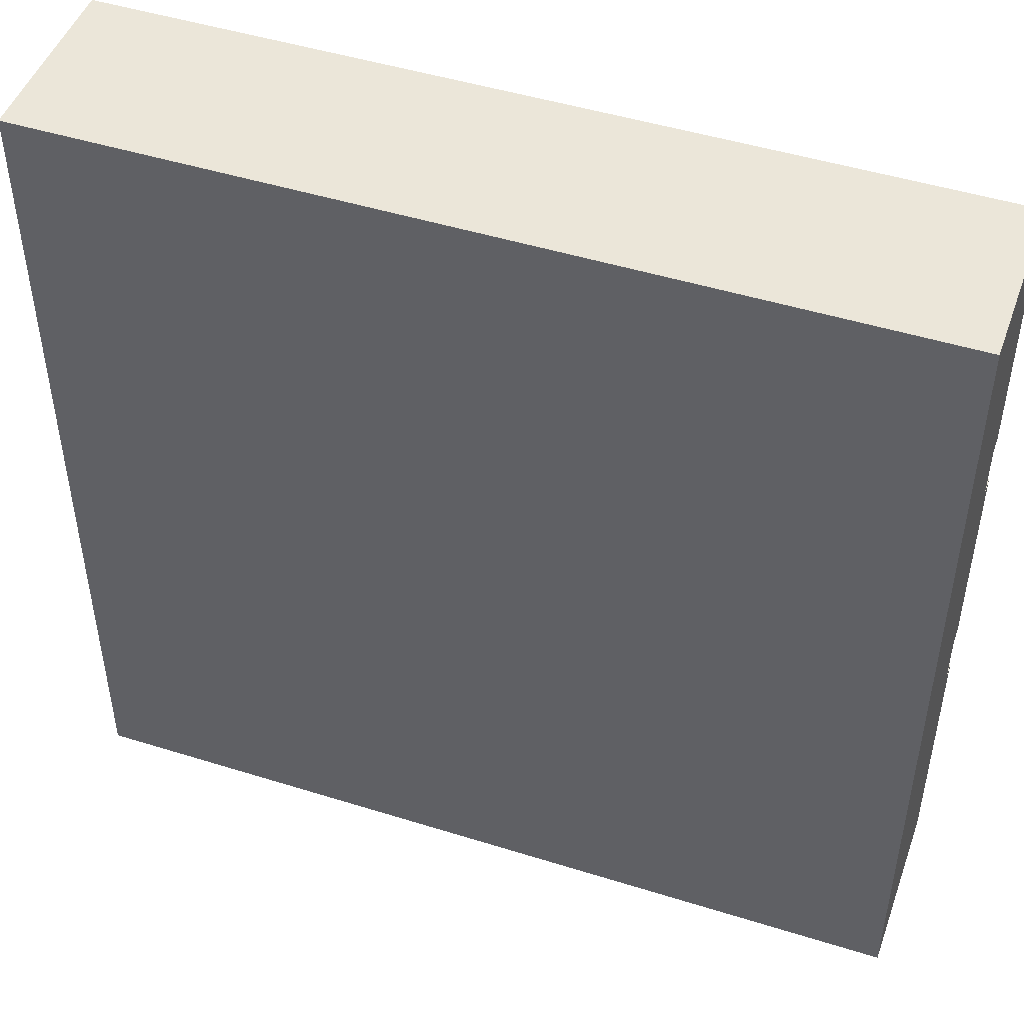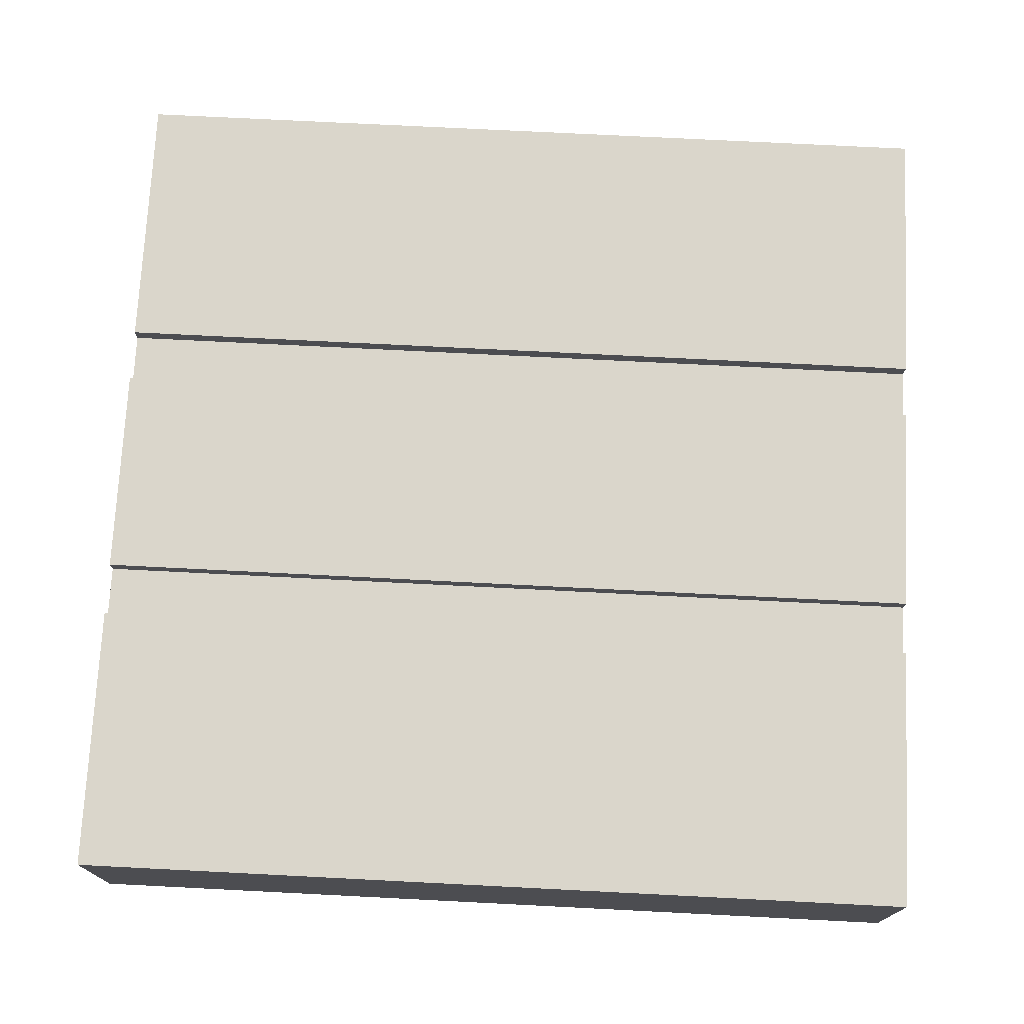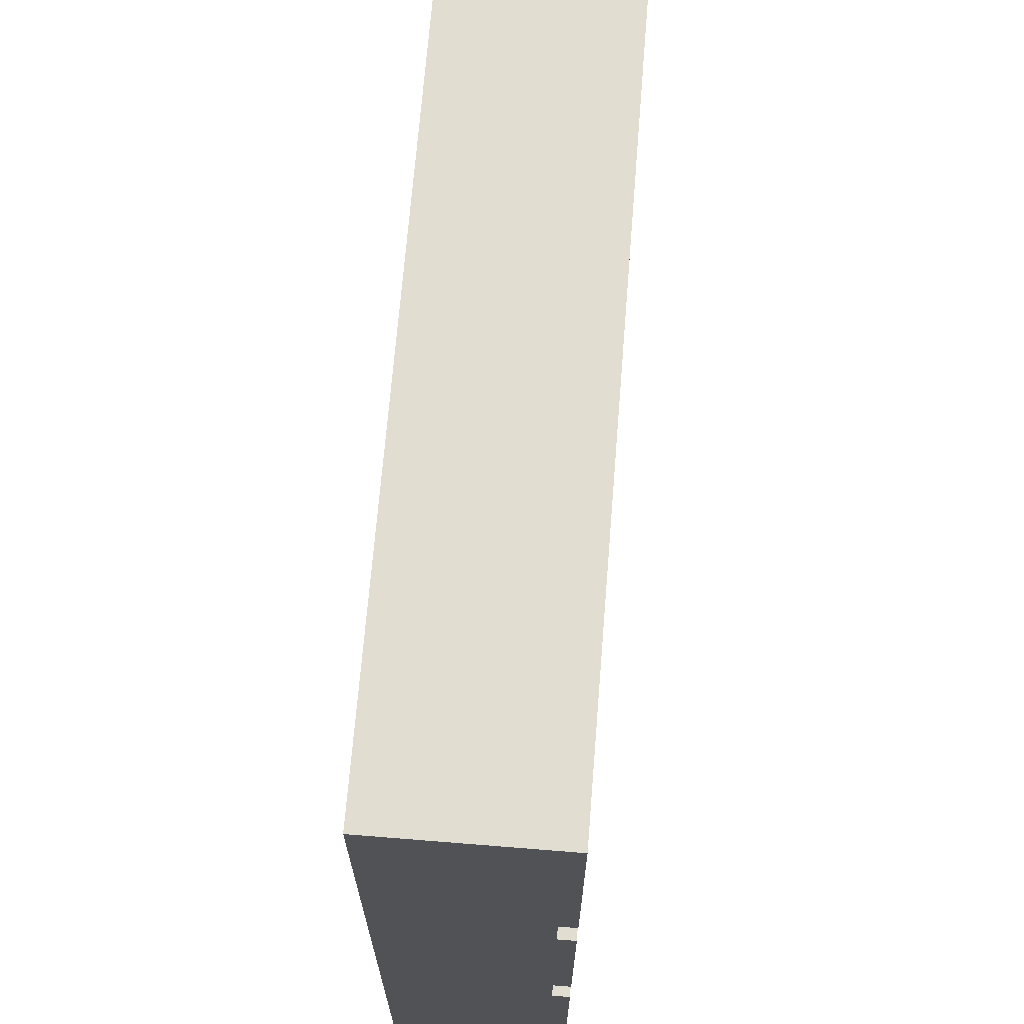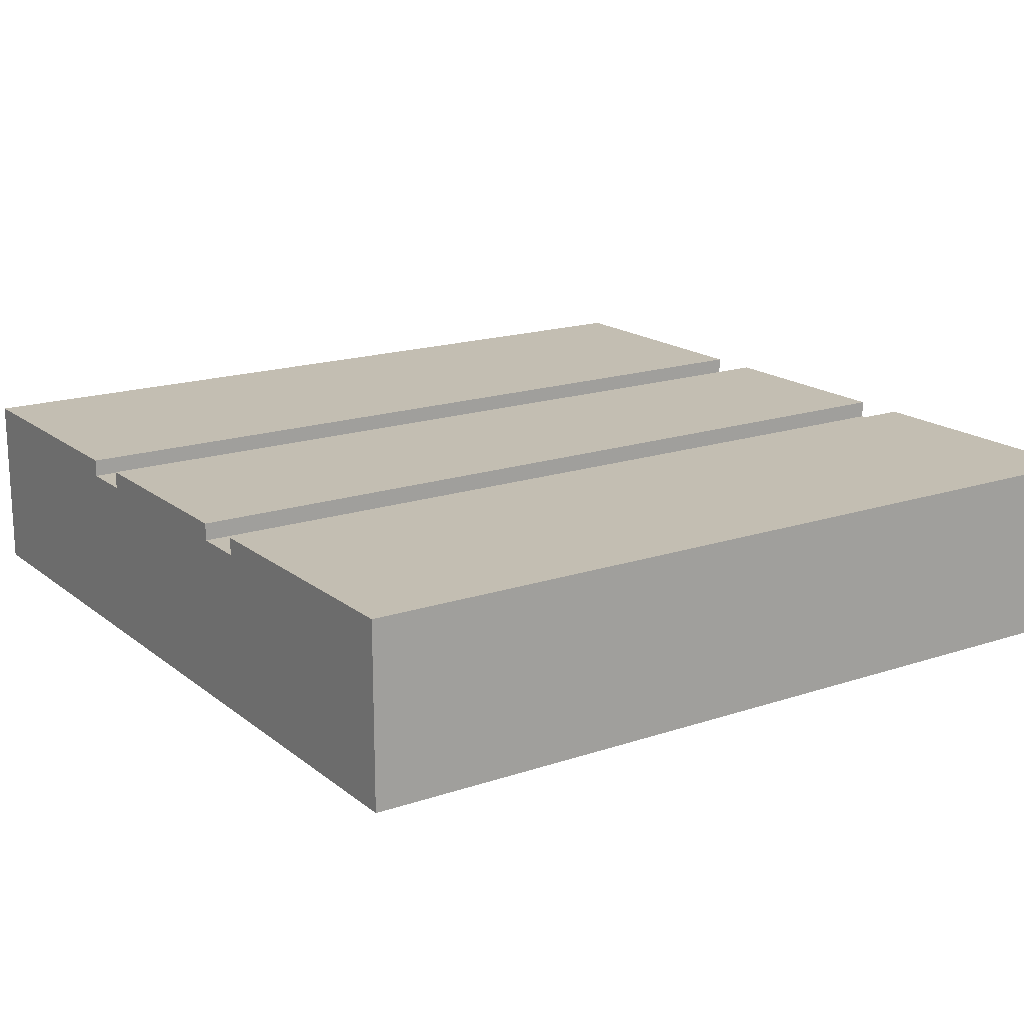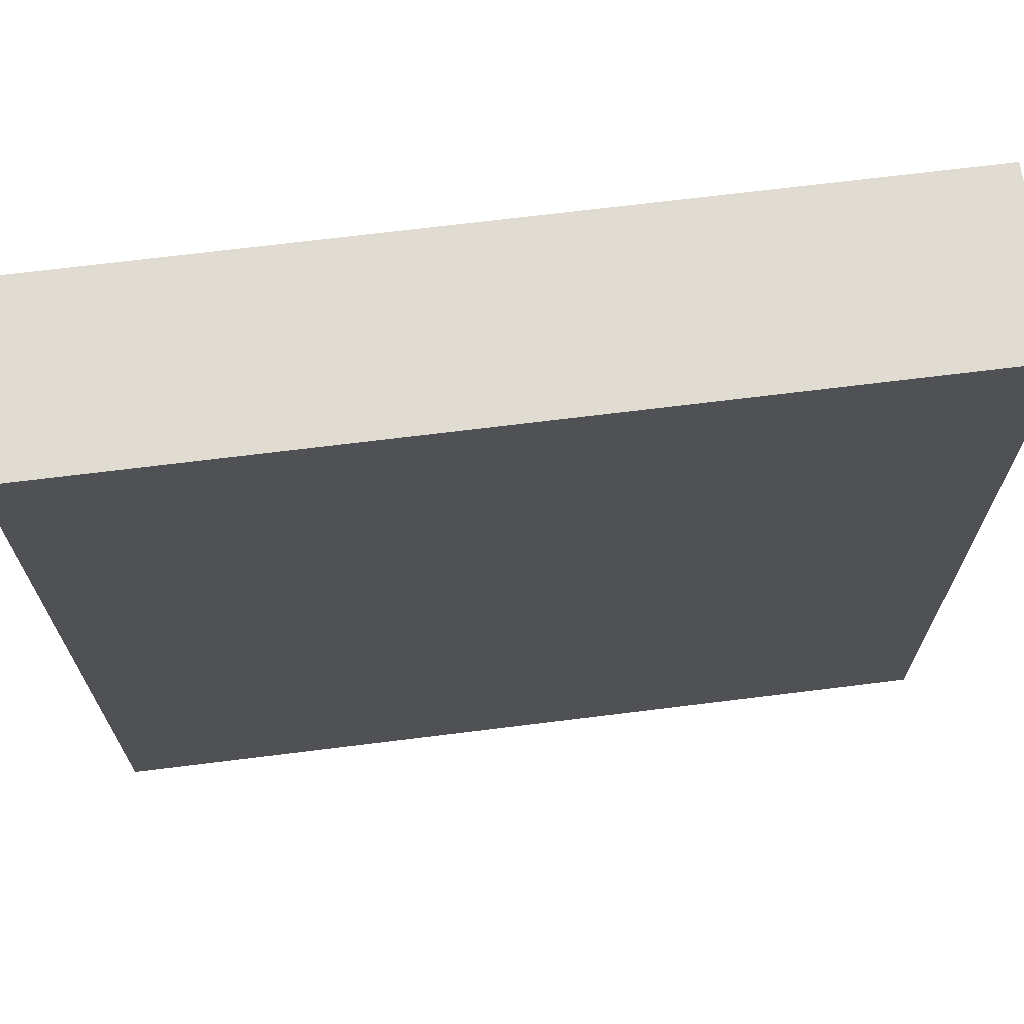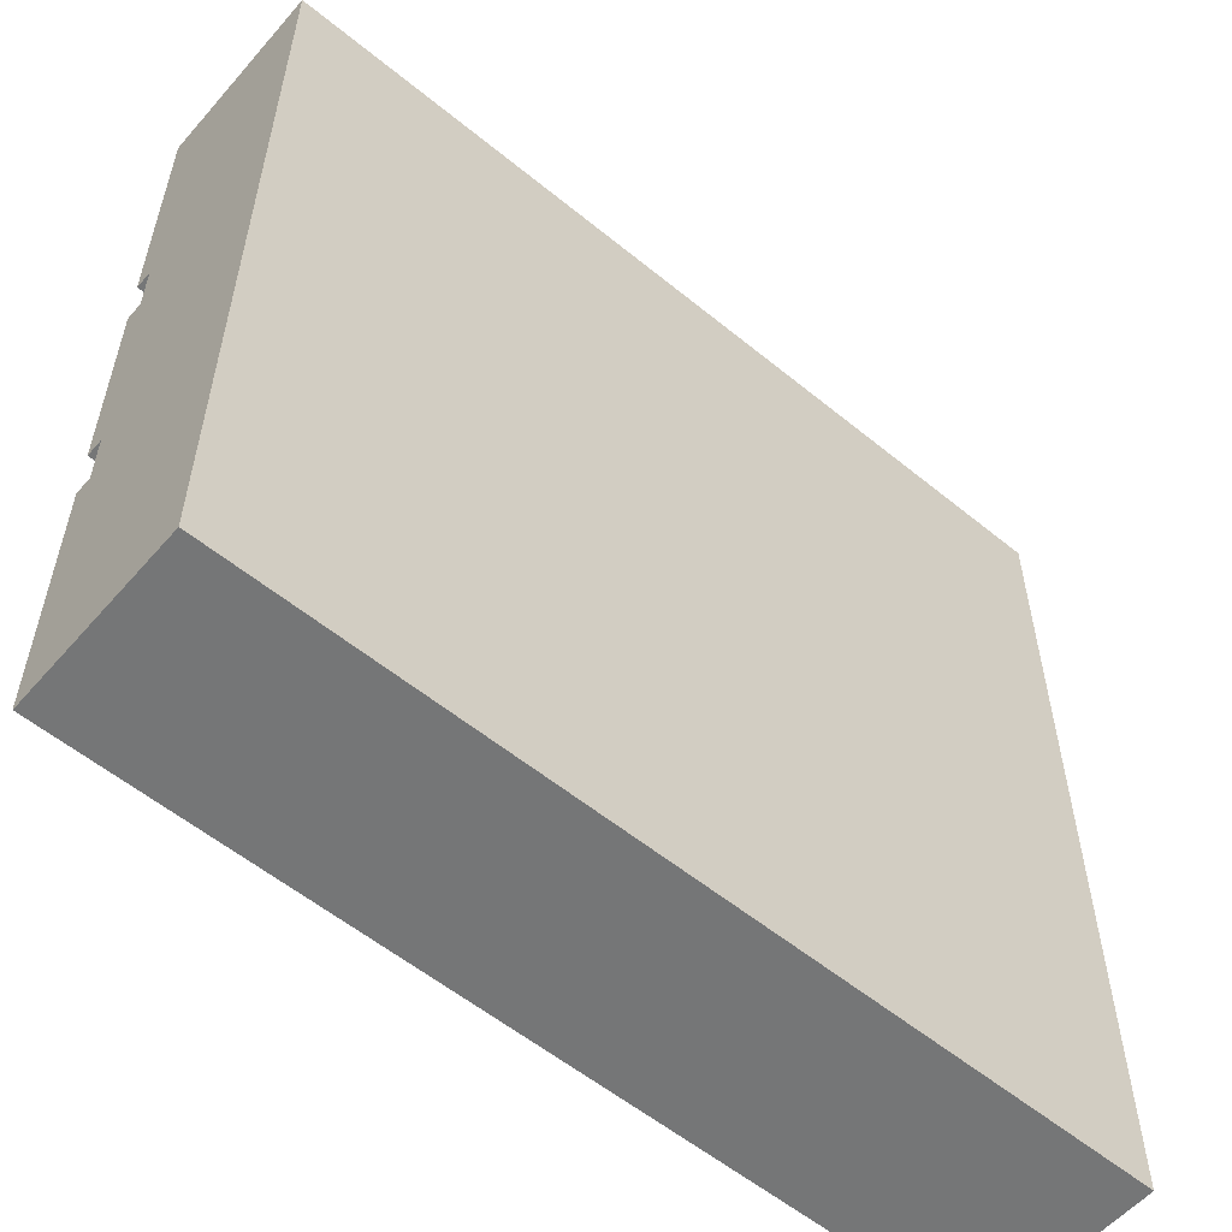
<metadata>
{"format":"obj","ext":"obj","renderer":"f3d","projection":"perspective","resolution":1024,"background":"white","views":[{"elev":47.7,"azim":19.4,"up":"+Z"},{"elev":73.8,"azim":-177.1,"up":"+Y"},{"elev":68.8,"azim":94.6,"up":"+Z"},{"elev":17.3,"azim":146.3,"up":"+Y"},{"elev":69.1,"azim":-7.1,"up":"+Z"},{"elev":-56.7,"azim":-40.5,"up":"+Z"}]}
</metadata>
<code>
v 1 0.21 0
v 1 0 0
v 0 0 0
v 0 0.21 0
v 1 0 1
v 1 0.21 0.3125
v 1 0.19 0.3125
v 1 0.19 0.375
v 1 0.21 0.375
v 1 0.21 0.625
v 1 0.19 0.625
v 1 0.19 0.6875
v 1 0.21 0.6875
v 1 0.21 1
v 0 0 1
v 0 0.21 1
v 0 0.21 0.6875
v 0 0.19 0.6875
v 0 0.19 0.625
v 0 0.21 0.625
v 0 0.21 0.375
v 0 0.19 0.375
v 0 0.19 0.3125
v 0 0.21 0.3125
g Mesh1 Group1 Model
f 2 4 1
f 2 3 4
f 5 2 12
f 5 12 14
f 1 6 7
f 7 12 2
f 1 7 2
f 12 13 14
f 8 10 11
f 8 9 10
f 2 15 3
f 2 5 15
f 15 14 16
f 15 5 14
f 3 15 23
f 3 23 4
f 16 17 18
f 18 23 15
f 16 18 15
f 23 24 4
f 19 21 22
f 19 20 21
f 17 14 13
f 17 16 14
f 13 18 17
f 13 12 18
f 18 11 19
f 18 12 11
f 20 11 10
f 20 19 11
f 21 10 9
f 21 20 10
f 9 22 21
f 9 8 22
f 7 22 8
f 7 23 22
f 24 7 6
f 24 23 7
f 4 6 1
f 4 24 6

</code>
